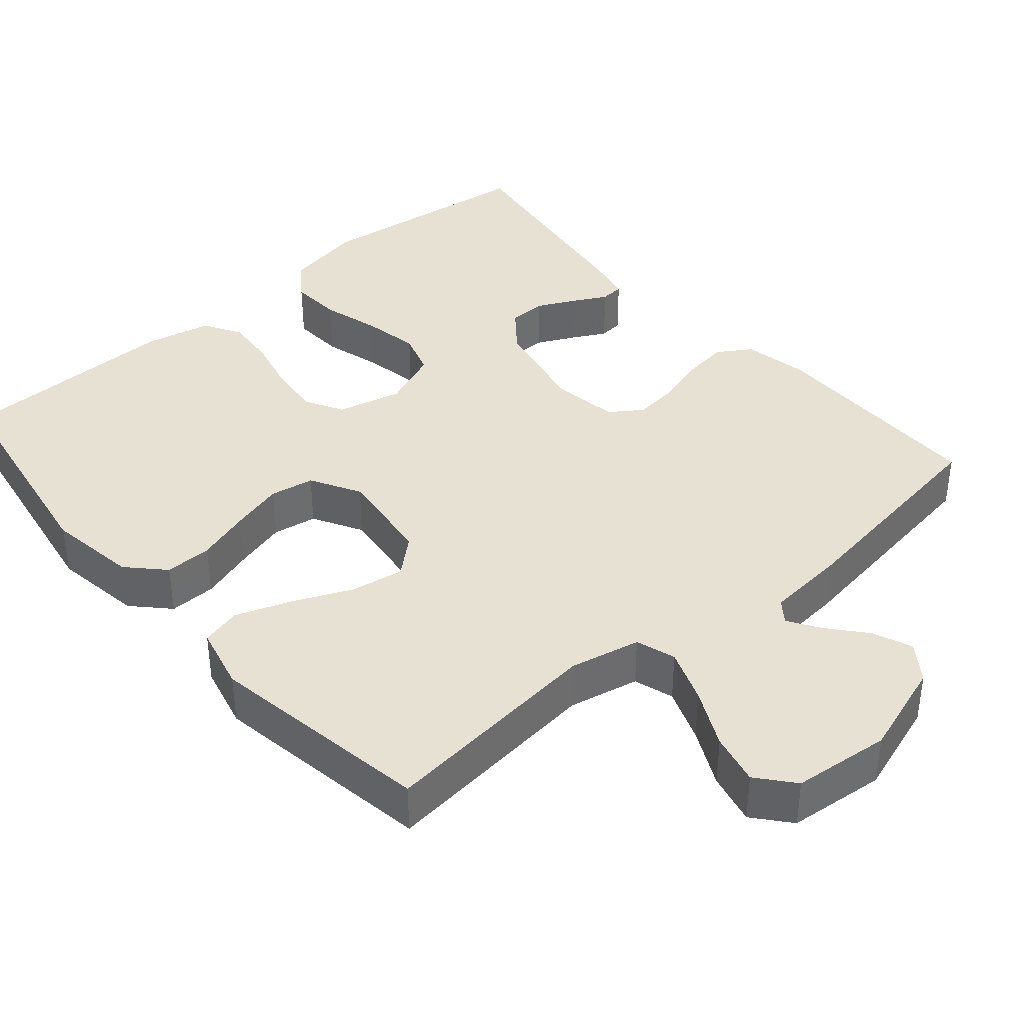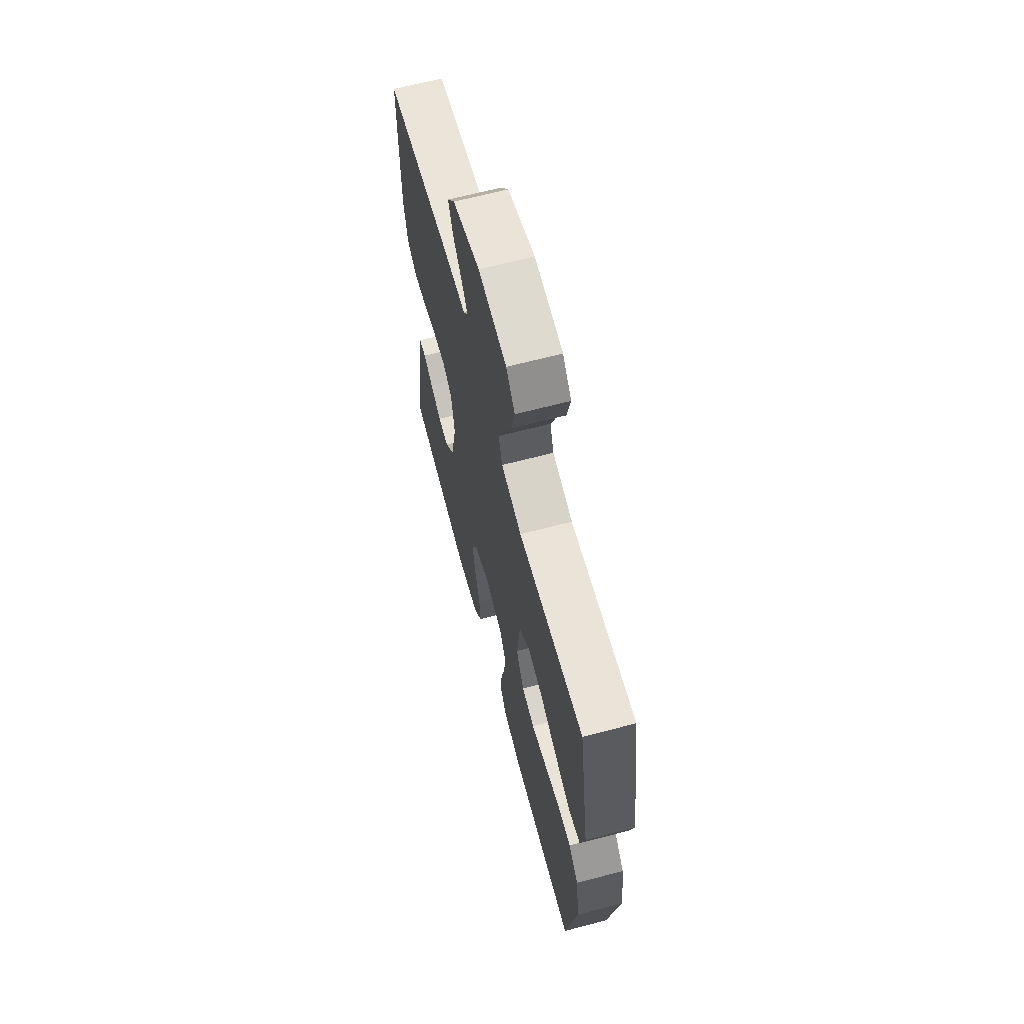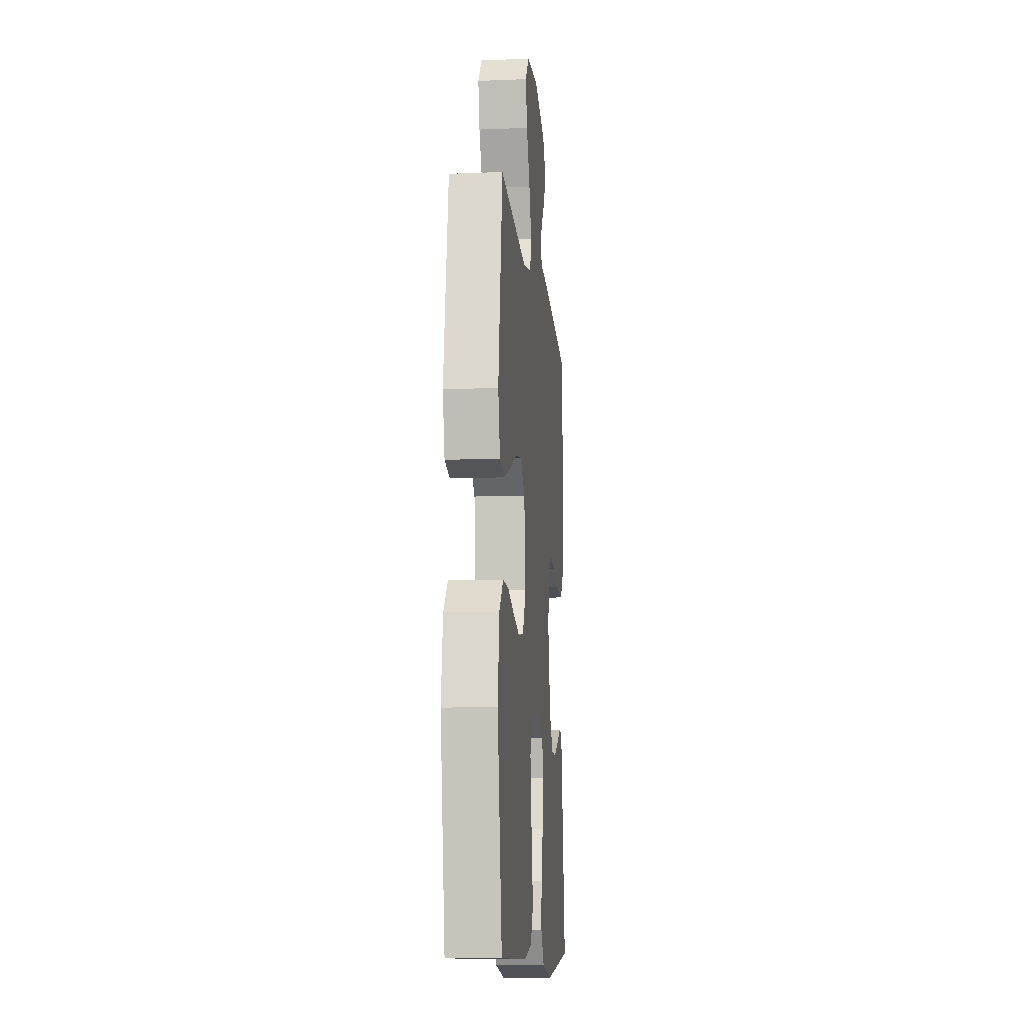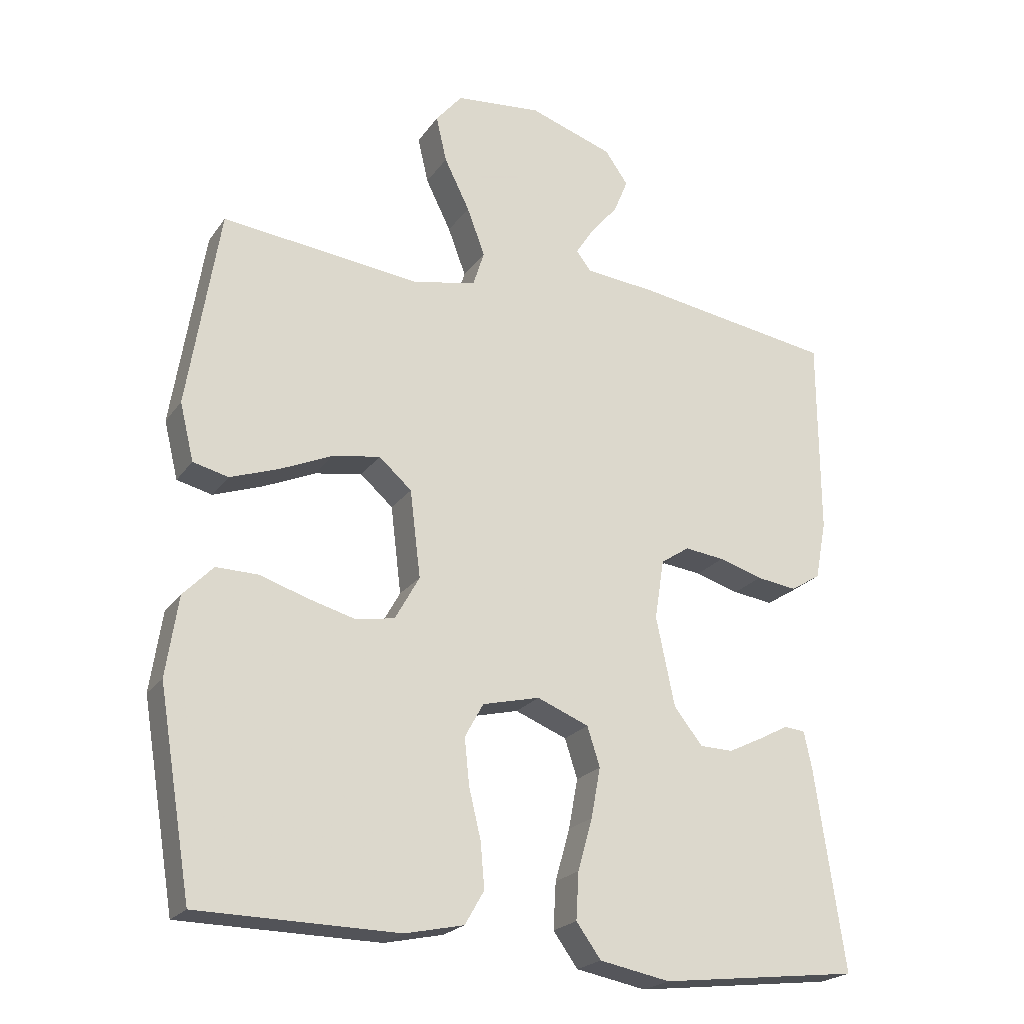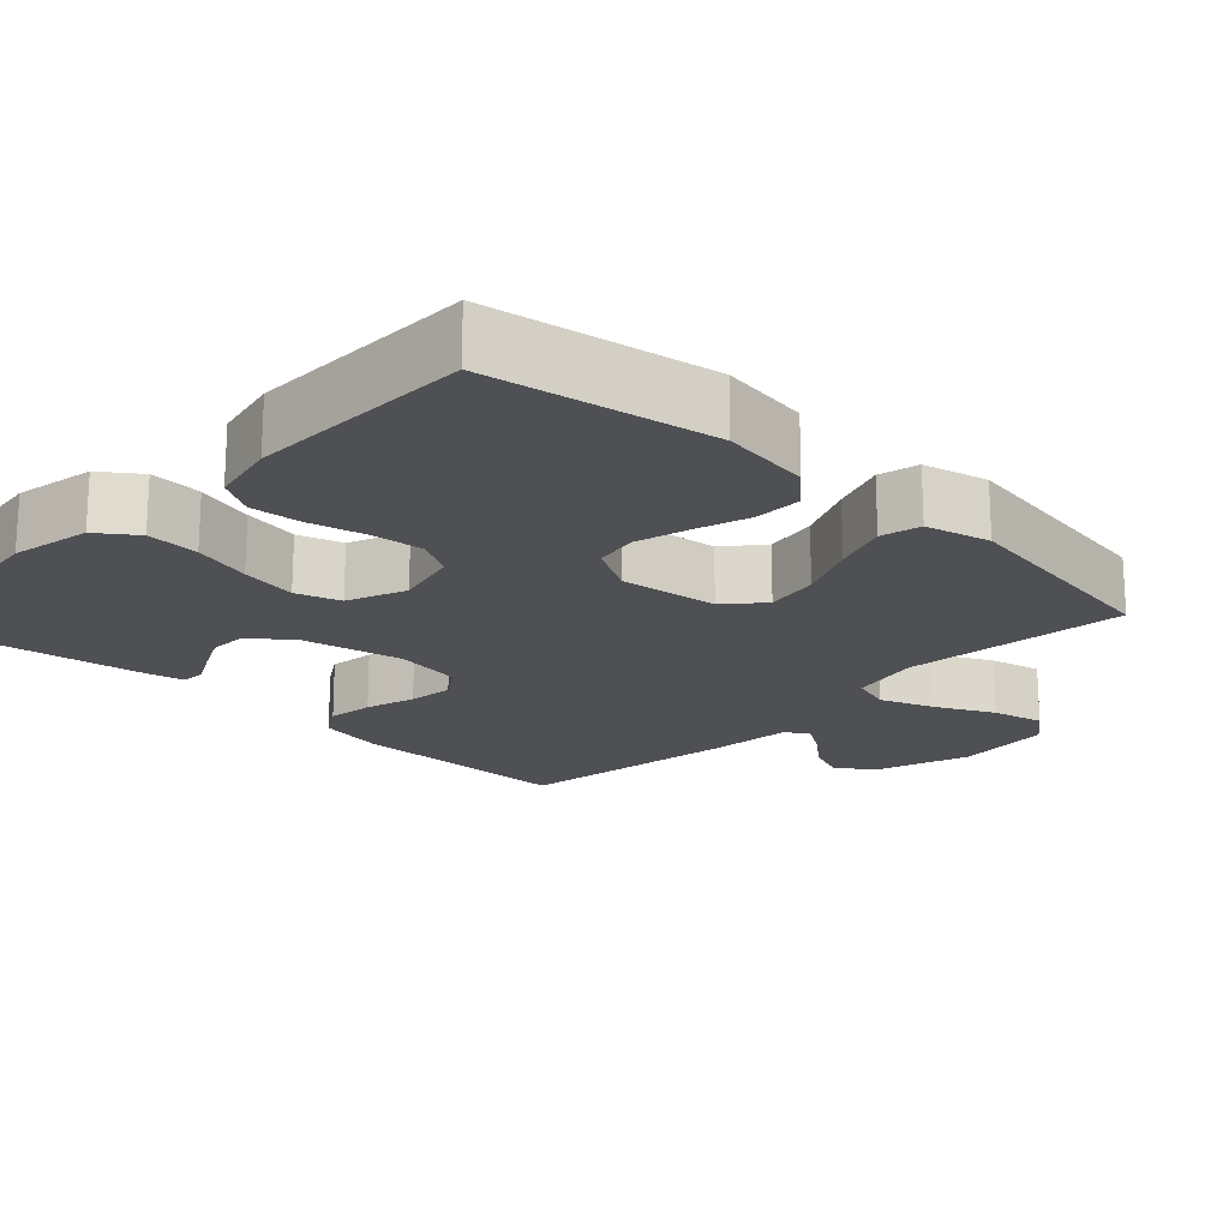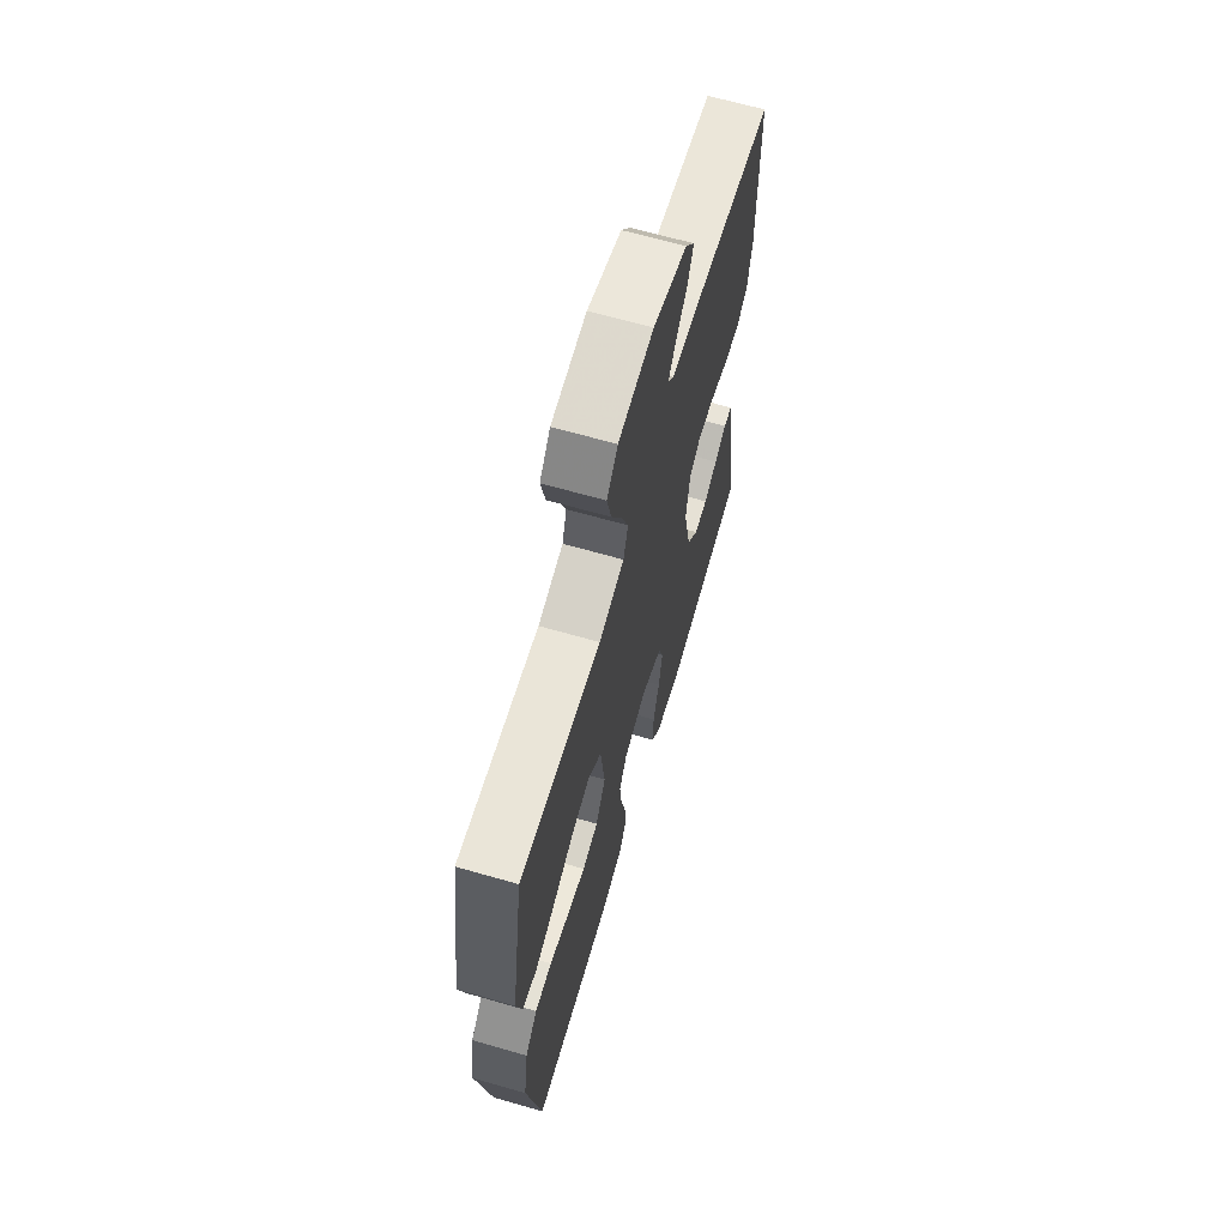
<metadata>
{"format":"obj","ext":"obj","renderer":"f3d","projection":"perspective","resolution":1024,"background":"white","views":[{"elev":38.8,"azim":-40.7,"up":"+Y"},{"elev":65.7,"azim":-104.8,"up":"+Z"},{"elev":-10.8,"azim":-84.3,"up":"+Z"},{"elev":-22.2,"azim":-25.8,"up":"+Z"},{"elev":-19.1,"azim":-133.4,"up":"+Y"},{"elev":66.1,"azim":-73.9,"up":"+Z"}]}
</metadata>
<code>
v -0.5 0.07 0.5
v -0.2 0.07 0.467
v -0.106 0.07 0.487
v -0.089 0.07 0.54
v -0.116 0.07 0.612
v -0.154 0.07 0.689
v -0.17 0.07 0.758
v -0.13 0.07 0.806
v 0 0.07 0.819
v 0.126 0.07 0.777
v 0.161 0.07 0.728
v 0.14 0.07 0.676
v 0.098 0.07 0.626
v 0.071 0.07 0.584
v 0.093 0.07 0.555
v 0.2 0.07 0.545
v 0.5 0.07 0.5
v 0.501 0.07 0.2
v 0.484 0.07 0.112
v 0.439 0.07 0.084
v 0.378 0.07 0.092
v 0.312 0.07 0.112
v 0.252 0.07 0.119
v 0.209 0.07 0.09
v 0.195 0.07 0
v 0.223 0.07 -0.134
v 0.266 0.07 -0.188
v 0.316 0.07 -0.189
v 0.367 0.07 -0.164
v 0.412 0.07 -0.14
v 0.444 0.07 -0.143
v 0.456 0.07 -0.2
v 0.5 0.07 -0.5
v 0.2 0.07 -0.535
v 0.094 0.07 -0.515
v 0.057 0.07 -0.464
v 0.061 0.07 -0.394
v 0.083 0.07 -0.316
v 0.097 0.07 -0.241
v 0.078 0.07 -0.182
v 0 0.07 -0.151
v -0.086 0.07 -0.172
v -0.114 0.07 -0.223
v -0.107 0.07 -0.292
v -0.089 0.07 -0.367
v -0.083 0.07 -0.435
v -0.112 0.07 -0.485
v -0.2 0.07 -0.504
v -0.5 0.07 -0.5
v -0.55 0.07 -0.2
v -0.532 0.07 -0.08
v -0.487 0.07 -0.033
v -0.424 0.07 -0.034
v -0.352 0.07 -0.057
v -0.282 0.07 -0.076
v -0.223 0.07 -0.066
v -0.186 0.07 0
v -0.202 0.07 0.131
v -0.251 0.07 0.174
v -0.322 0.07 0.162
v -0.401 0.07 0.127
v -0.474 0.07 0.101
v -0.527 0.07 0.114
v -0.548 0.07 0.2
v -0.5 0 0.5
v -0.2 0 0.467
v -0.106 0 0.487
v -0.089 0 0.54
v -0.116 0 0.612
v -0.154 0 0.689
v -0.17 0 0.758
v -0.13 0 0.806
v 0 0 0.819
v 0.126 0 0.777
v 0.161 0 0.728
v 0.14 0 0.676
v 0.098 0 0.626
v 0.071 0 0.584
v 0.093 0 0.555
v 0.2 0 0.545
v 0.5 0 0.5
v 0.501 0 0.2
v 0.484 0 0.112
v 0.439 0 0.084
v 0.378 0 0.092
v 0.312 0 0.112
v 0.252 0 0.119
v 0.209 0 0.09
v 0.195 0 0
v 0.223 0 -0.134
v 0.266 0 -0.188
v 0.316 0 -0.189
v 0.367 0 -0.164
v 0.412 0 -0.14
v 0.444 0 -0.143
v 0.456 0 -0.2
v 0.5 0 -0.5
v 0.2 0 -0.535
v 0.094 0 -0.515
v 0.057 0 -0.464
v 0.061 0 -0.394
v 0.083 0 -0.316
v 0.097 0 -0.241
v 0.078 0 -0.182
v 0 0 -0.151
v -0.086 0 -0.172
v -0.114 0 -0.223
v -0.107 0 -0.292
v -0.089 0 -0.367
v -0.083 0 -0.435
v -0.112 0 -0.485
v -0.2 0 -0.504
v -0.5 0 -0.5
v -0.55 0 -0.2
v -0.532 0 -0.08
v -0.487 0 -0.033
v -0.424 0 -0.034
v -0.352 0 -0.057
v -0.282 0 -0.076
v -0.223 0 -0.066
v -0.186 0 0
v -0.202 0 0.131
v -0.251 0 0.174
v -0.322 0 0.162
v -0.401 0 0.127
v -0.474 0 0.101
v -0.527 0 0.114
v -0.548 0 0.2
f 64 1 2
f 63 64 2
f 62 63 2
f 61 62 2
f 60 61 2
f 59 60 2 3
f 58 59 3
f 57 58 3 4
f 52 53 54
f 51 52 54
f 50 51 54
f 49 50 54
f 48 49 54
f 47 48 54
f 46 47 54
f 45 46 54
f 44 45 54
f 43 44 54 55
f 42 43 55 56
f 36 37 38
f 35 36 38
f 34 35 38
f 33 34 38
f 32 33 38
f 31 32 38
f 30 31 38
f 29 30 38
f 28 29 38
f 27 28 38 39
f 26 27 39 40
f 20 21 22
f 19 20 22
f 18 19 22
f 17 18 22
f 16 17 22
f 15 16 22
f 14 15 22 23
f 11 12 13
f 10 11 13
f 9 10 13
f 8 9 13
f 7 8 13
f 6 7 13
f 5 6 13
f 4 5 13 14
f 14 23 24
f 4 14 24
f 57 4 24
f 57 24 25
f 56 57 25
f 42 56 25
f 41 42 25
f 25 26 40 41
f 66 65 128
f 66 128 127
f 66 127 126
f 66 126 125
f 66 125 124
f 67 66 124 123
f 67 123 122
f 68 67 122 121
f 118 117 116
f 118 116 115
f 118 115 114
f 118 114 113
f 118 113 112
f 118 112 111
f 118 111 110
f 118 110 109
f 118 109 108
f 119 118 108 107
f 120 119 107 106
f 102 101 100
f 102 100 99
f 102 99 98
f 102 98 97
f 102 97 96
f 102 96 95
f 102 95 94
f 102 94 93
f 102 93 92
f 103 102 92 91
f 104 103 91 90
f 86 85 84
f 86 84 83
f 86 83 82
f 86 82 81
f 86 81 80
f 86 80 79
f 87 86 79 78
f 77 76 75
f 77 75 74
f 77 74 73
f 77 73 72
f 77 72 71
f 77 71 70
f 77 70 69
f 78 77 69 68
f 88 87 78
f 88 78 68
f 88 68 121
f 89 88 121
f 89 121 120
f 89 120 106
f 89 106 105
f 105 104 90 89
f 1 65 66 2
f 2 66 67 3
f 3 67 68 4
f 4 68 69 5
f 5 69 70 6
f 6 70 71 7
f 7 71 72 8
f 8 72 73 9
f 9 73 74 10
f 10 74 75 11
f 11 75 76 12
f 12 76 77 13
f 13 77 78 14
f 14 78 79 15
f 15 79 80 16
f 16 80 81 17
f 17 81 82 18
f 18 82 83 19
f 19 83 84 20
f 20 84 85 21
f 21 85 86 22
f 22 86 87 23
f 23 87 88 24
f 24 88 89 25
f 25 89 90 26
f 26 90 91 27
f 27 91 92 28
f 28 92 93 29
f 29 93 94 30
f 30 94 95 31
f 31 95 96 32
f 32 96 97 33
f 33 97 98 34
f 34 98 99 35
f 35 99 100 36
f 36 100 101 37
f 37 101 102 38
f 38 102 103 39
f 39 103 104 40
f 40 104 105 41
f 41 105 106 42
f 42 106 107 43
f 43 107 108 44
f 44 108 109 45
f 45 109 110 46
f 46 110 111 47
f 47 111 112 48
f 48 112 113 49
f 49 113 114 50
f 50 114 115 51
f 51 115 116 52
f 52 116 117 53
f 53 117 118 54
f 54 118 119 55
f 55 119 120 56
f 56 120 121 57
f 57 121 122 58
f 58 122 123 59
f 59 123 124 60
f 60 124 125 61
f 61 125 126 62
f 62 126 127 63
f 63 127 128 64
f 64 128 65 1

</code>
